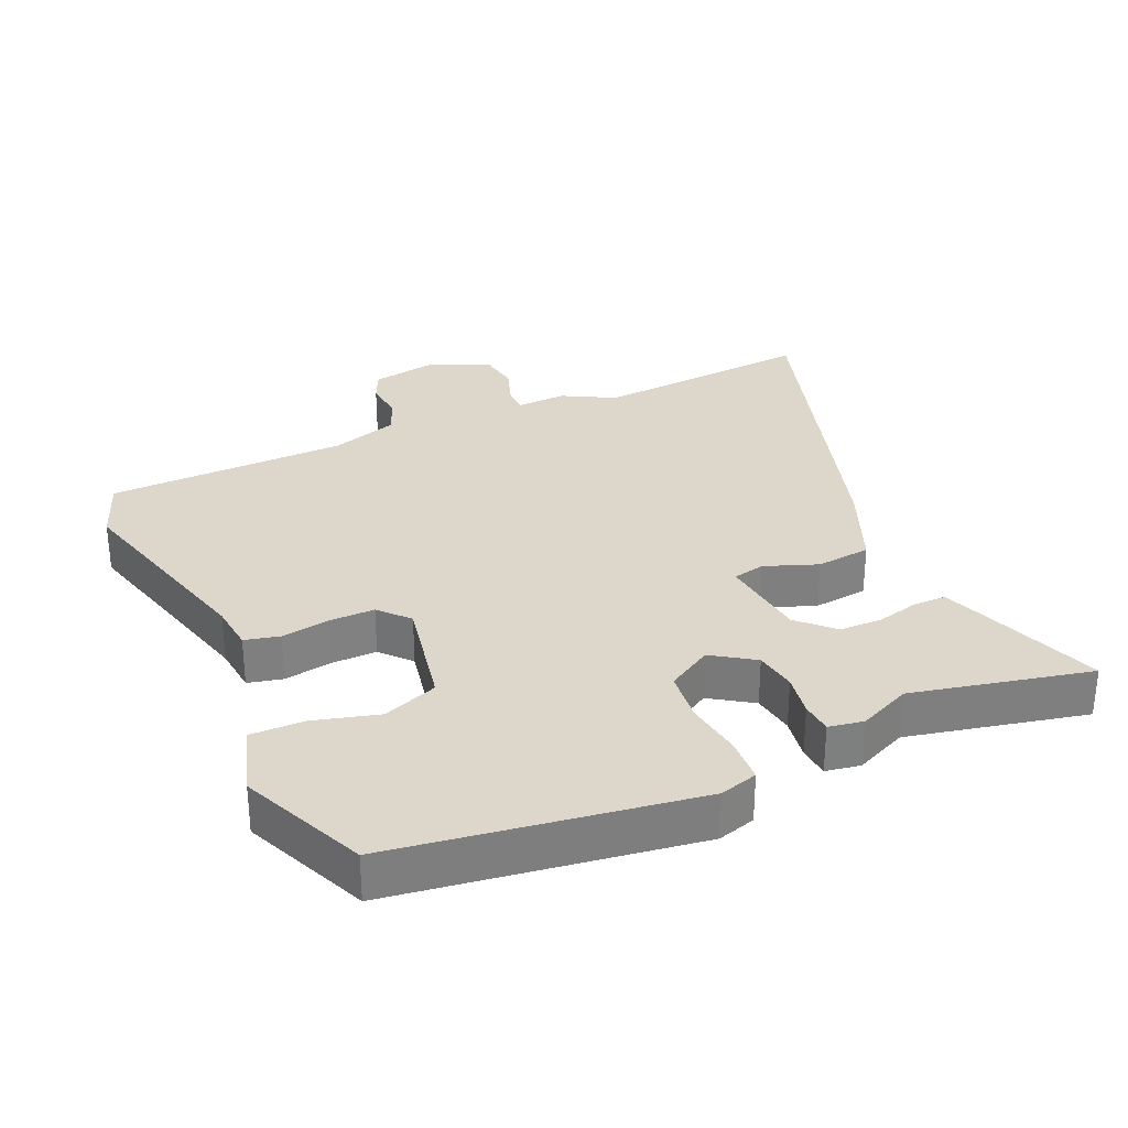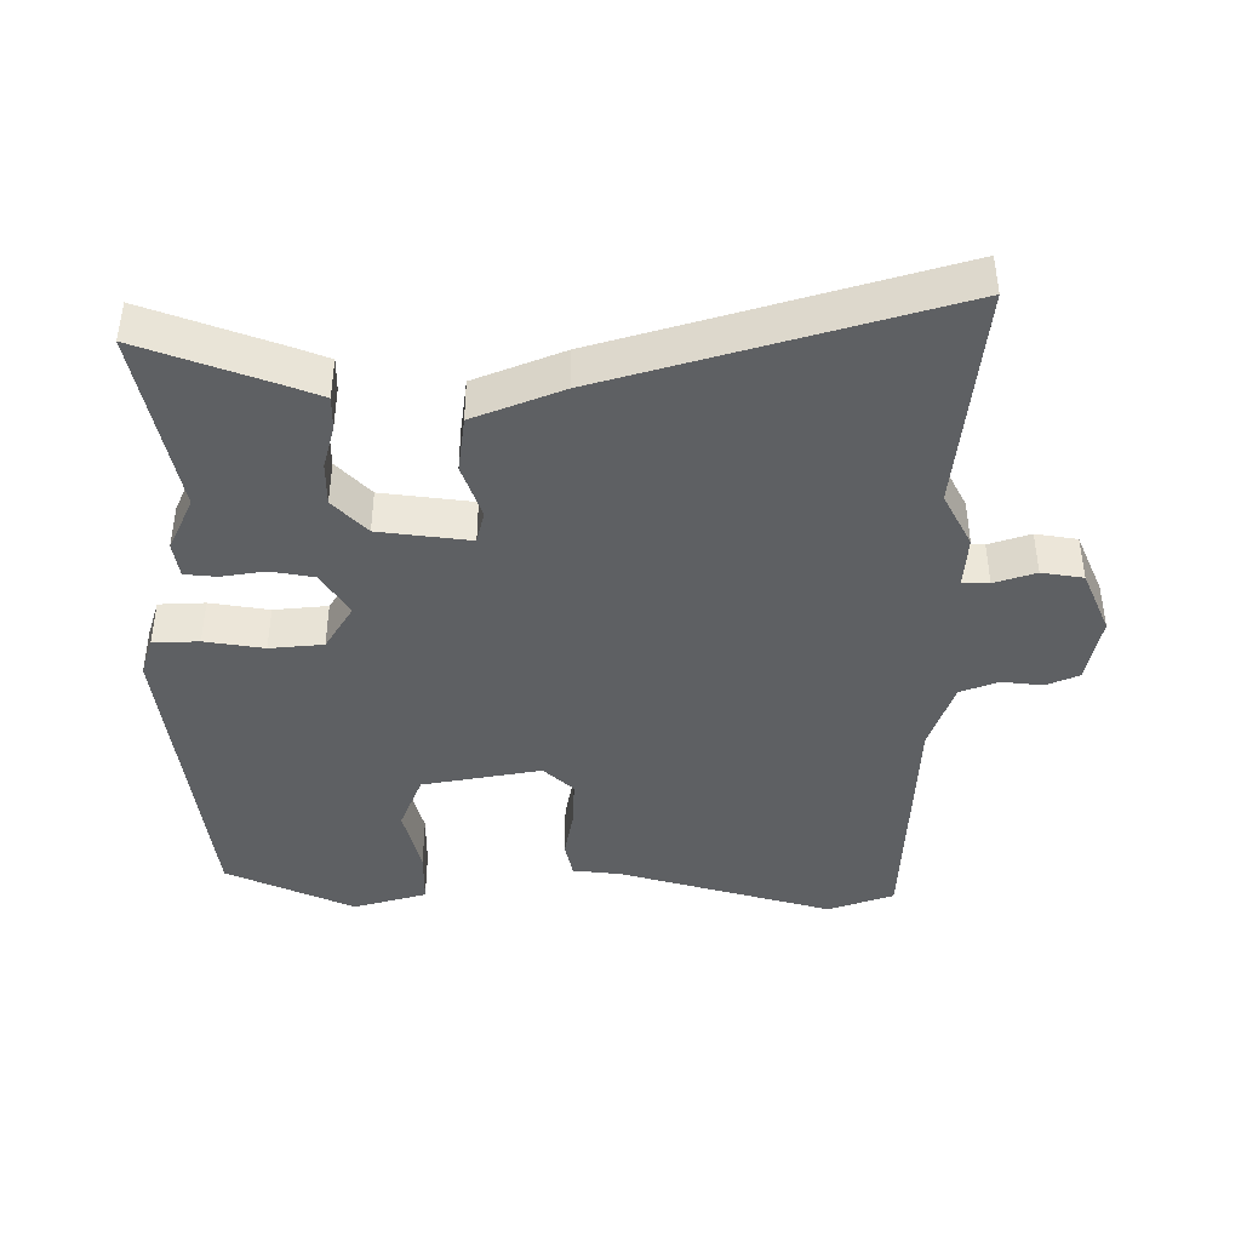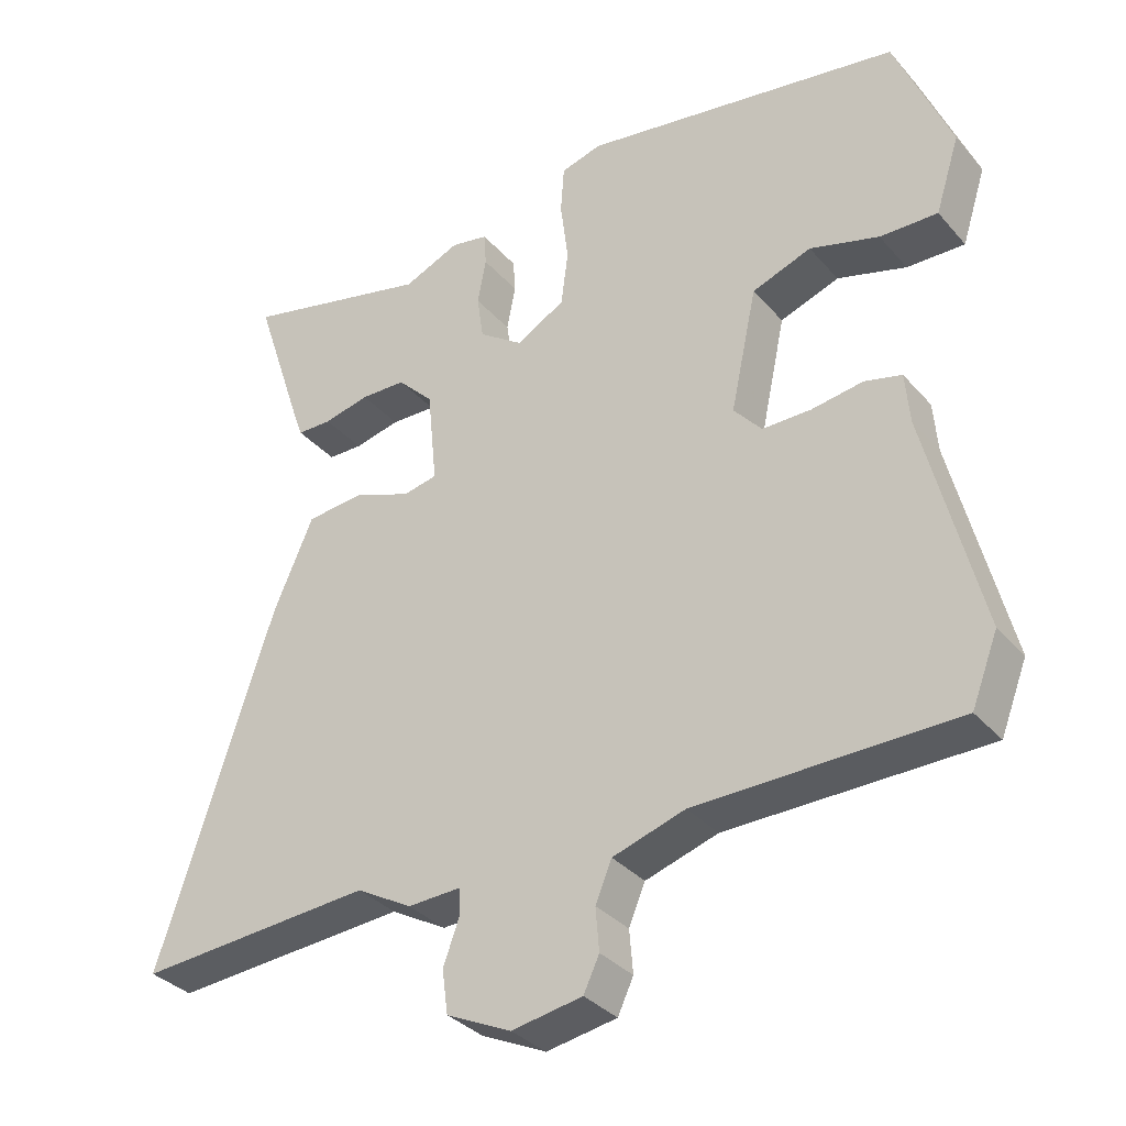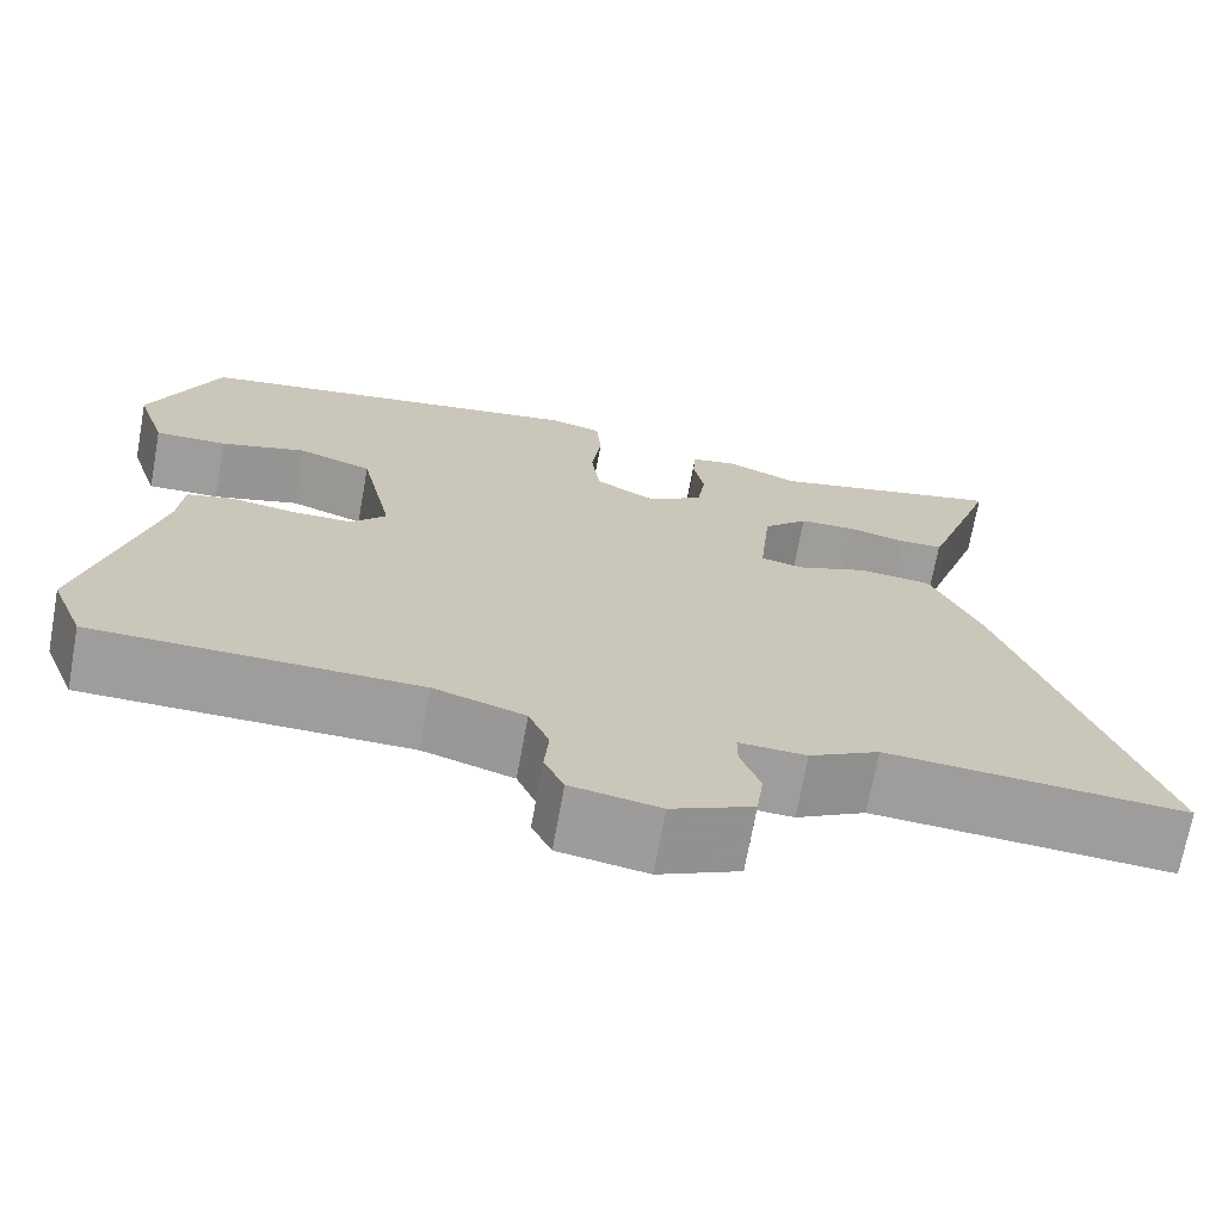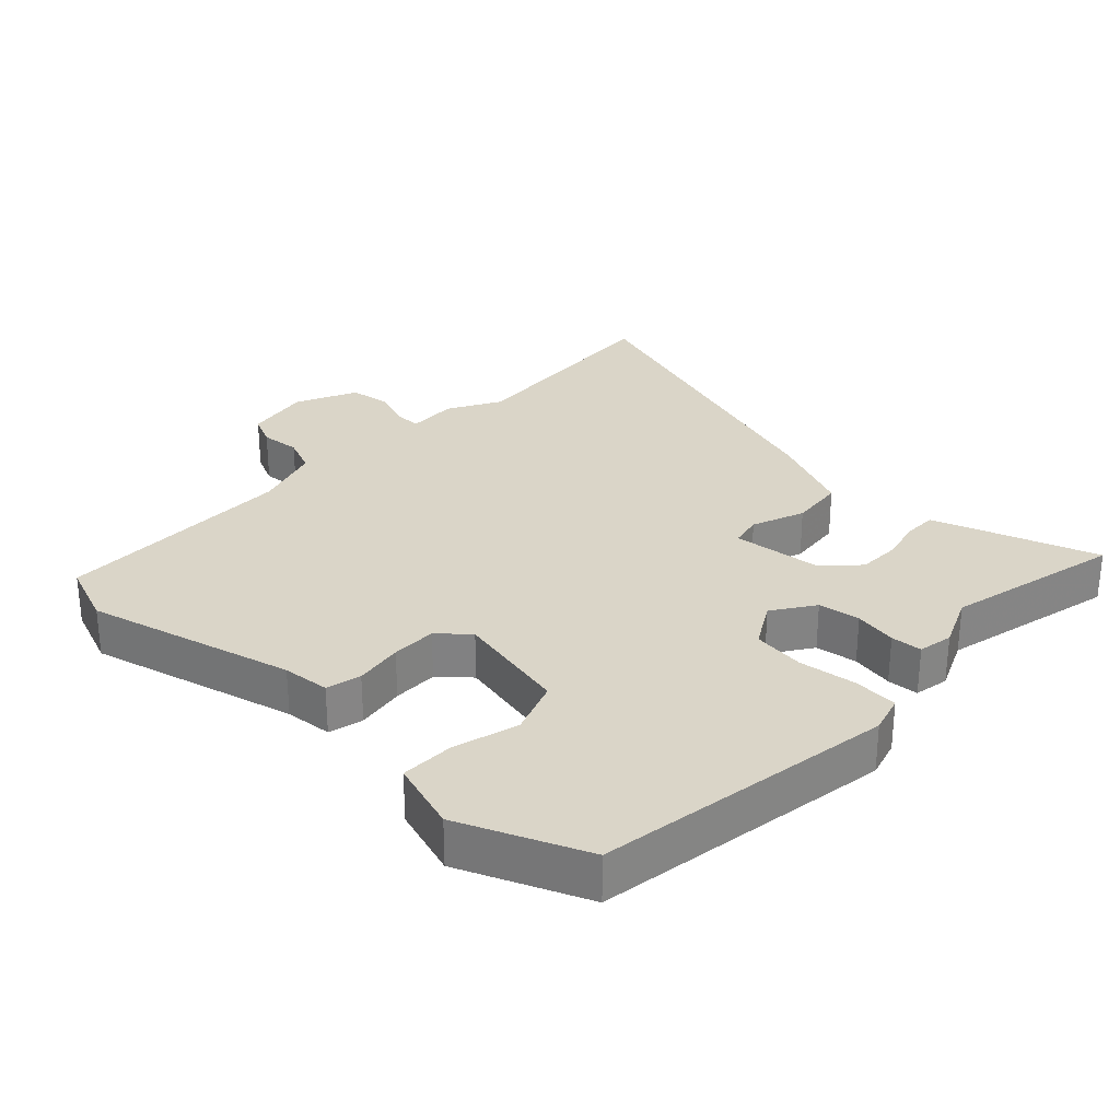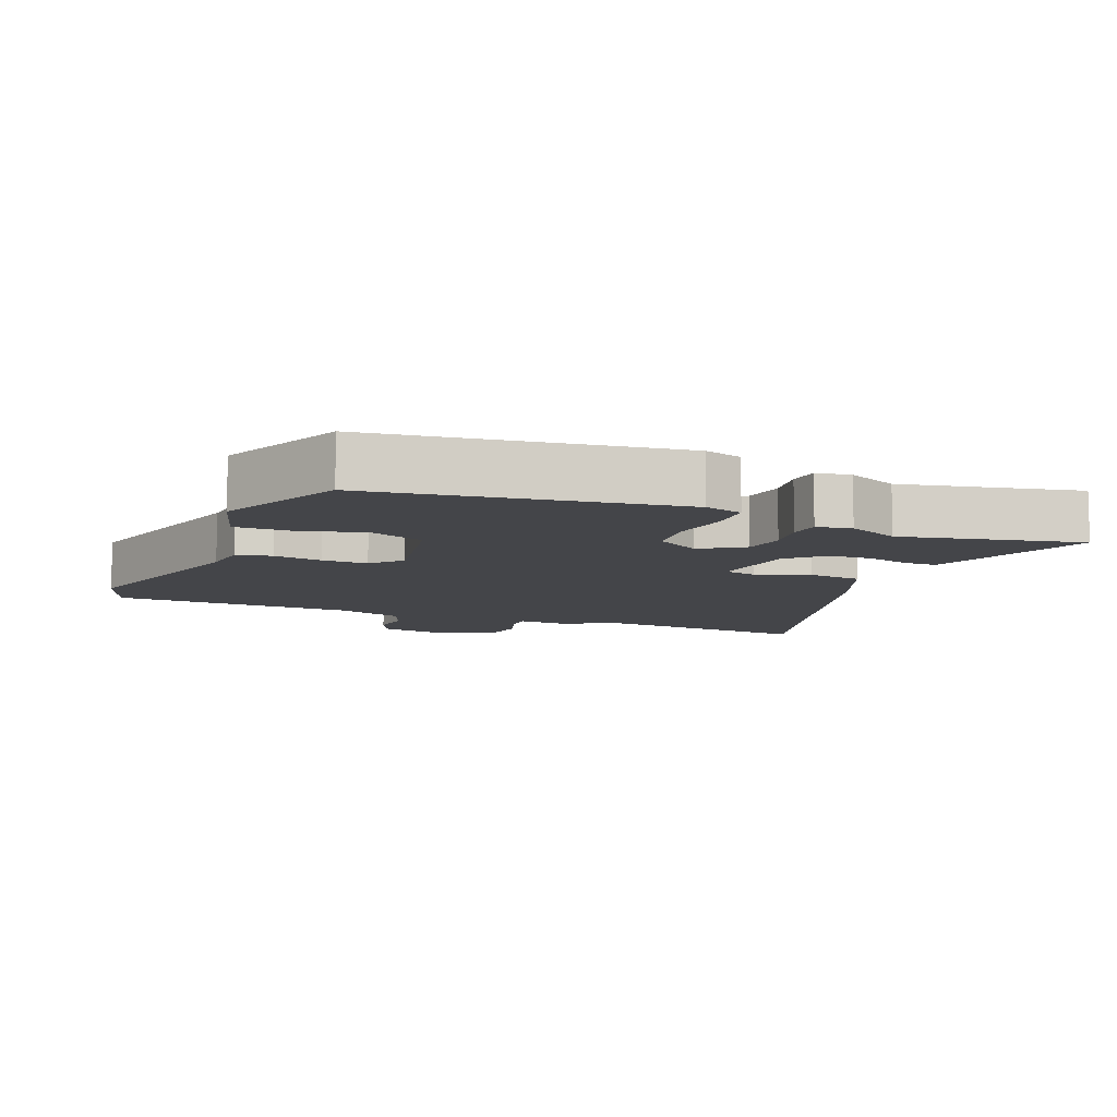
<metadata>
{"format":"obj","ext":"obj","renderer":"f3d","projection":"perspective","resolution":1024,"background":"white","views":[{"elev":30.6,"azim":-24.9,"up":"+Y"},{"elev":-42.5,"azim":88.2,"up":"+Y"},{"elev":-34.0,"azim":-145.6,"up":"+Z"},{"elev":-70.5,"azim":-10.3,"up":"+Z"},{"elev":29.2,"azim":-46.8,"up":"+Y"},{"elev":-9.0,"azim":-23.5,"up":"+Y"}]}
</metadata>
<code>
v 0.303 0.07 0.453
v 0.569 0.07 0.516
v 0.504 0.07 0.32
v 0.486 0.07 0.269
v 0.437 0.07 0.268
v 0.373 0.07 0.283
v 0.309 0.07 0.281
v 0.259 0.07 0.23
v 0.246 0.07 0.096
v 0.294 0.07 0.086
v 0.373 0.07 0.117
v 0.455 0.07 0.109
v 0.511 0.07 -0.019
v 0.673 0.07 -0.512
v 0.341 0.07 -0.489
v 0.263 0.07 -0.533
v 0.188 0.07 -0.53
v 0.188 0.07 -0.569
v 0.21 0.07 -0.629
v 0.202 0.07 -0.69
v 0.111 0.07 -0.733
v 0.012 0.07 -0.716
v -0.01 0.07 -0.669
v -0.005 0.07 -0.609
v -0.028 0.07 -0.554
v -0.13 0.07 -0.522
v -0.493 0.07 -0.518
v -0.53 0.07 -0.423
v -0.452 0.07 -0.11
v -0.446 0.07 -0.039
v -0.394 0.07 -0.026
v -0.321 0.07 -0.037
v -0.253 0.07 -0.037
v -0.214 0.07 0.008
v -0.251 0.07 0.18
v -0.334 0.07 0.21
v -0.431 0.07 0.182
v -0.512 0.07 0.18
v -0.546 0.07 0.286
v -0.468 0.07 0.475
v -0.019 0.07 0.547
v 0.038 0.07 0.531
v 0.043 0.07 0.464
v 0.032 0.07 0.377
v 0.042 0.07 0.299
v 0.11 0.07 0.26
v 0.172 0.07 0.303
v 0.181 0.07 0.366
v 0.169 0.07 0.43
v 0.172 0.07 0.477
v 0.224 0.07 0.487
v 0.303 0 0.453
v 0.569 0 0.516
v 0.504 0 0.32
v 0.486 0 0.269
v 0.437 0 0.268
v 0.373 0 0.283
v 0.309 0 0.281
v 0.259 0 0.23
v 0.246 0 0.096
v 0.294 0 0.086
v 0.373 0 0.117
v 0.455 0 0.109
v 0.511 0 -0.019
v 0.673 0 -0.512
v 0.341 0 -0.489
v 0.263 0 -0.533
v 0.188 0 -0.53
v 0.188 0 -0.569
v 0.21 0 -0.629
v 0.202 0 -0.69
v 0.111 0 -0.733
v 0.012 0 -0.716
v -0.01 0 -0.669
v -0.005 0 -0.609
v -0.028 0 -0.554
v -0.13 0 -0.522
v -0.493 0 -0.518
v -0.53 0 -0.423
v -0.452 0 -0.11
v -0.446 0 -0.039
v -0.394 0 -0.026
v -0.321 0 -0.037
v -0.253 0 -0.037
v -0.214 0 0.008
v -0.251 0 0.18
v -0.334 0 0.21
v -0.431 0 0.182
v -0.512 0 0.18
v -0.546 0 0.286
v -0.468 0 0.475
v -0.019 0 0.547
v 0.038 0 0.531
v 0.043 0 0.464
v 0.032 0 0.377
v 0.042 0 0.299
v 0.11 0 0.26
v 0.172 0 0.303
v 0.181 0 0.366
v 0.169 0 0.43
v 0.172 0 0.477
v 0.224 0 0.487
f 50 51 1
f 49 50 1
f 48 49 1
f 1 2 3
f 48 1 3
f 47 48 3
f 46 47 3
f 42 43 44
f 41 42 44
f 40 41 44
f 39 40 44
f 38 39 44
f 37 38 44
f 36 37 44
f 35 36 44 45
f 34 35 45 46
f 29 30 31 32
f 29 32 33
f 28 29 33
f 27 28 33
f 26 27 33
f 33 34 46
f 26 33 46
f 25 26 46
f 22 23 24
f 21 22 24
f 20 21 24
f 19 20 24
f 18 19 24
f 24 25 46
f 18 24 46
f 17 18 46
f 13 14 15
f 12 13 15
f 11 12 15
f 10 11 15
f 15 16 17
f 10 15 17
f 9 10 17
f 3 4 5 6
f 3 6 7
f 46 3 7
f 9 17 46
f 8 9 46
f 7 8 46
f 52 102 101
f 52 101 100
f 52 100 99
f 54 53 52
f 54 52 99
f 54 99 98
f 54 98 97
f 95 94 93
f 95 93 92
f 95 92 91
f 95 91 90
f 95 90 89
f 95 89 88
f 95 88 87
f 96 95 87 86
f 97 96 86 85
f 83 82 81 80
f 84 83 80
f 84 80 79
f 84 79 78
f 84 78 77
f 97 85 84
f 97 84 77
f 97 77 76
f 75 74 73
f 75 73 72
f 75 72 71
f 75 71 70
f 75 70 69
f 97 76 75
f 97 75 69
f 97 69 68
f 66 65 64
f 66 64 63
f 66 63 62
f 66 62 61
f 68 67 66
f 68 66 61
f 68 61 60
f 57 56 55 54
f 58 57 54
f 58 54 97
f 97 68 60
f 97 60 59
f 97 59 58
f 1 52 53 2
f 2 53 54 3
f 3 54 55 4
f 4 55 56 5
f 5 56 57 6
f 6 57 58 7
f 7 58 59 8
f 8 59 60 9
f 9 60 61 10
f 10 61 62 11
f 11 62 63 12
f 12 63 64 13
f 13 64 65 14
f 14 65 66 15
f 15 66 67 16
f 16 67 68 17
f 17 68 69 18
f 18 69 70 19
f 19 70 71 20
f 20 71 72 21
f 21 72 73 22
f 22 73 74 23
f 23 74 75 24
f 24 75 76 25
f 25 76 77 26
f 26 77 78 27
f 27 78 79 28
f 28 79 80 29
f 29 80 81 30
f 30 81 82 31
f 31 82 83 32
f 32 83 84 33
f 33 84 85 34
f 34 85 86 35
f 35 86 87 36
f 36 87 88 37
f 37 88 89 38
f 38 89 90 39
f 39 90 91 40
f 40 91 92 41
f 41 92 93 42
f 42 93 94 43
f 43 94 95 44
f 44 95 96 45
f 45 96 97 46
f 46 97 98 47
f 47 98 99 48
f 48 99 100 49
f 49 100 101 50
f 50 101 102 51
f 51 102 52 1

</code>
